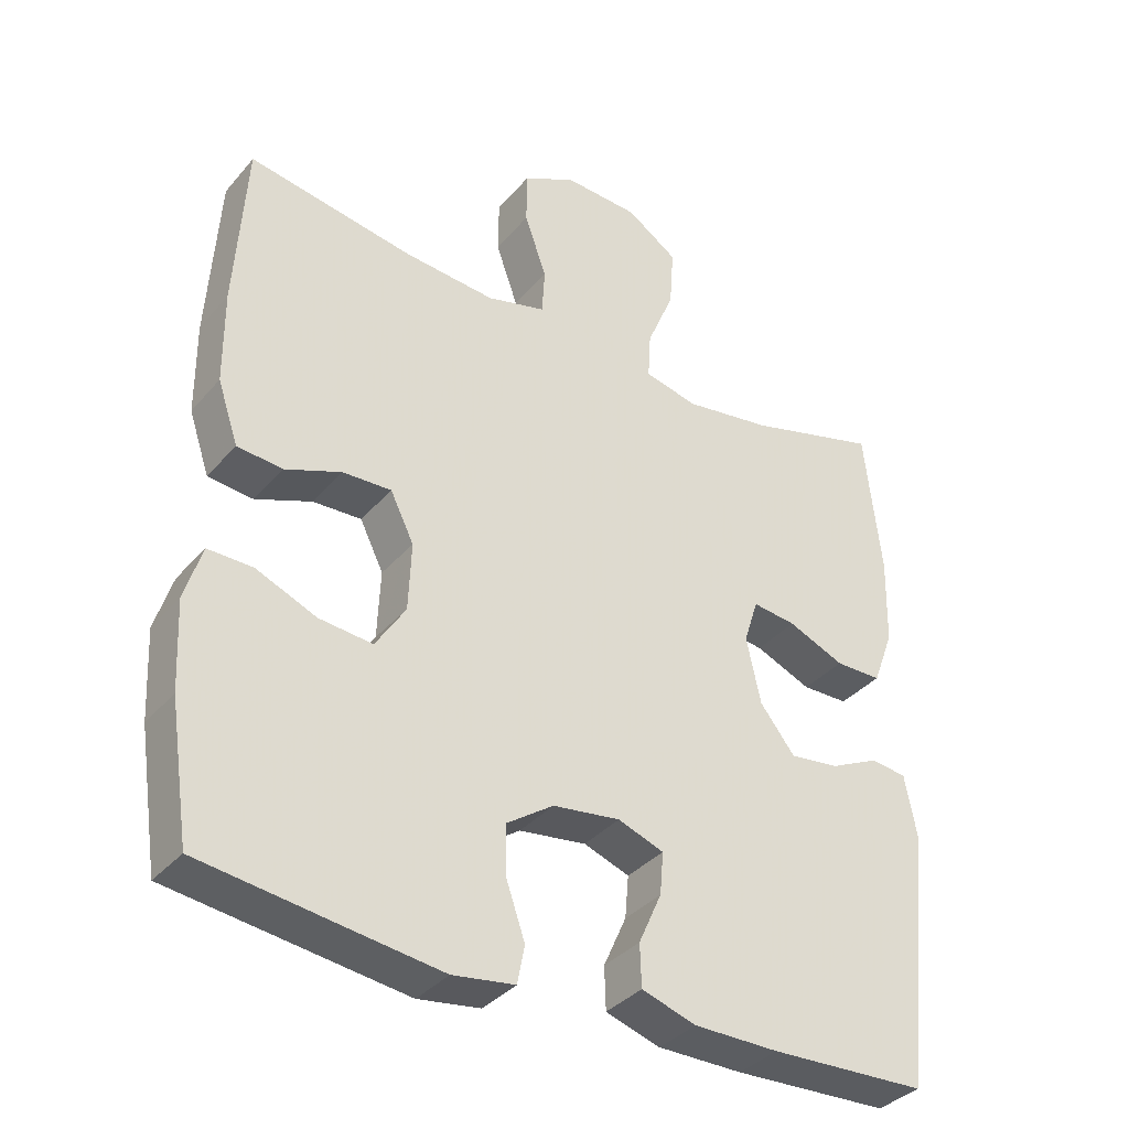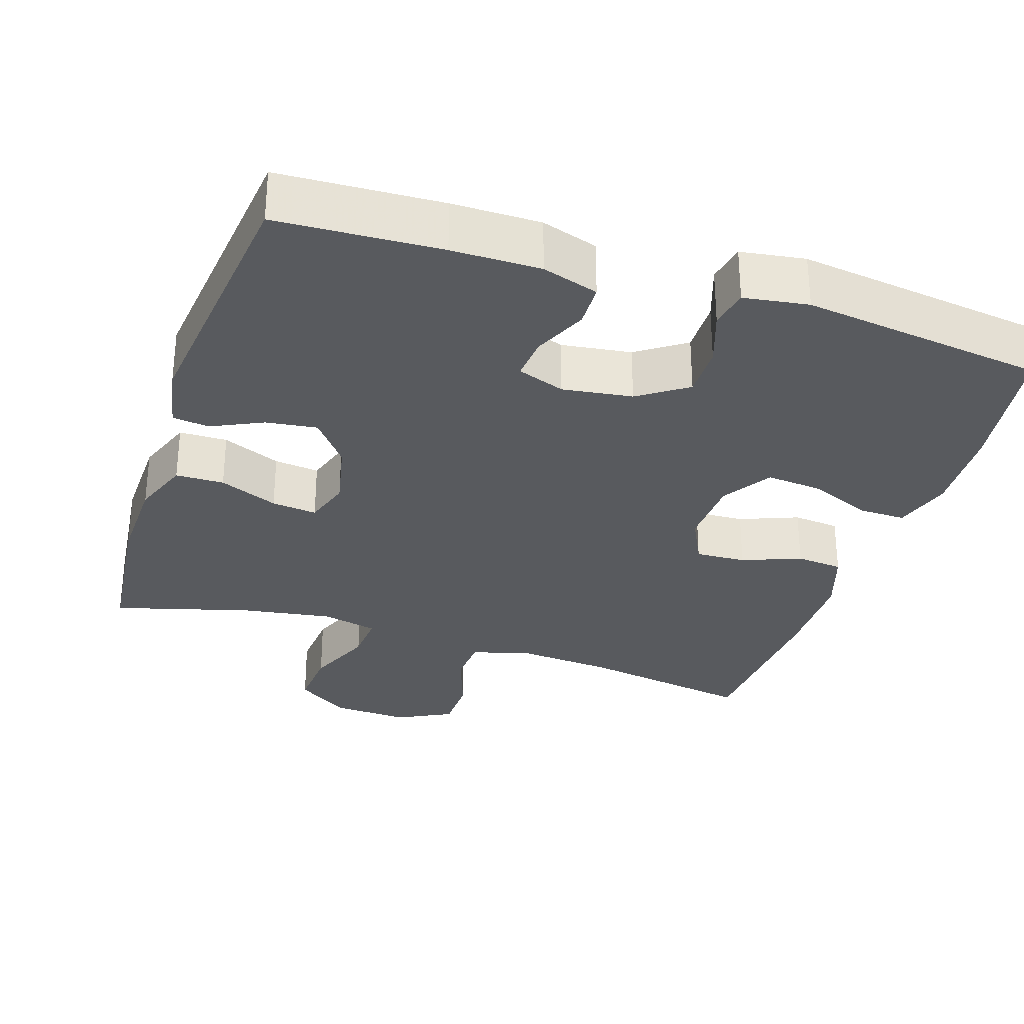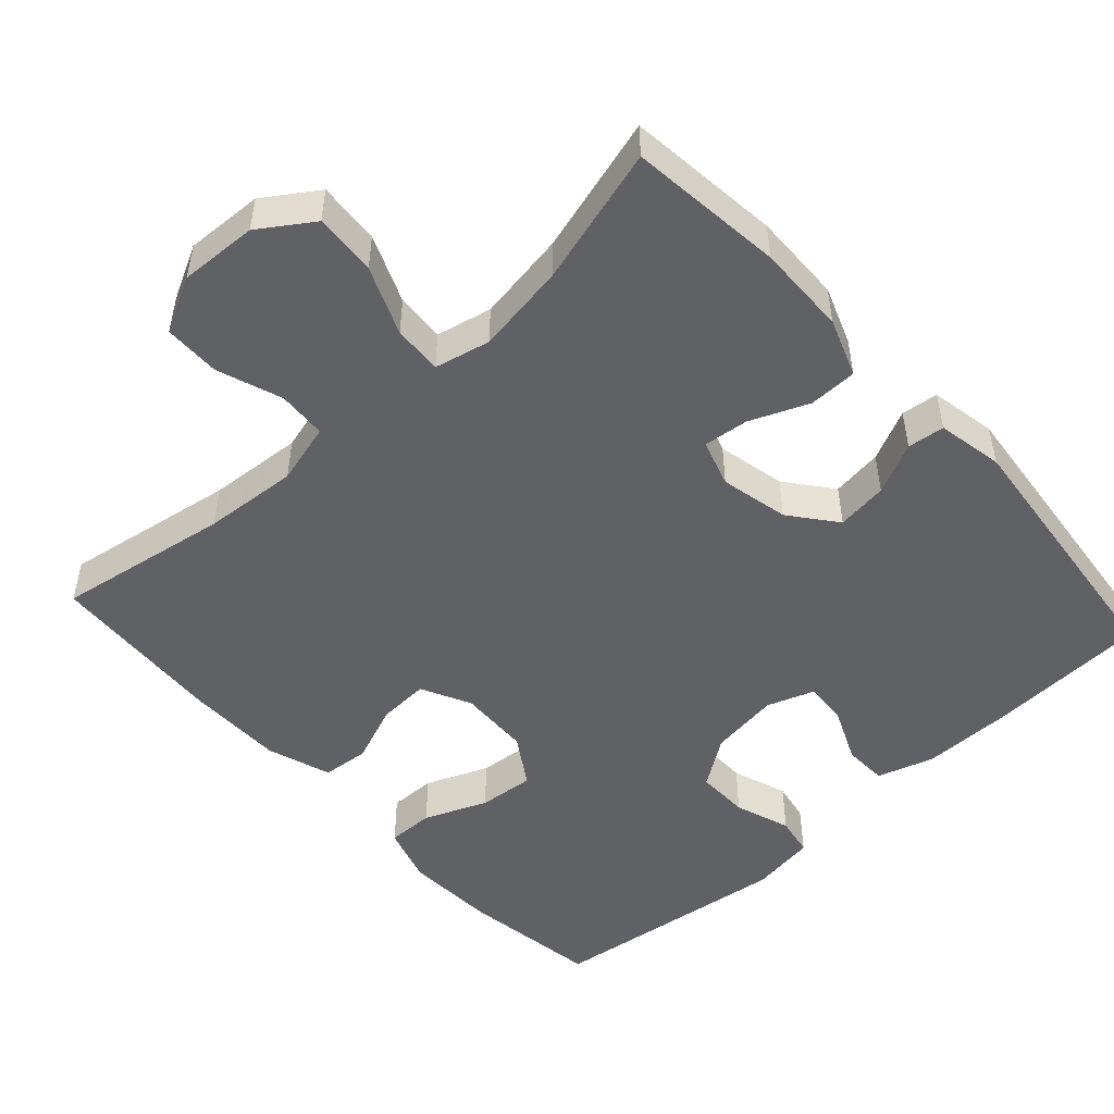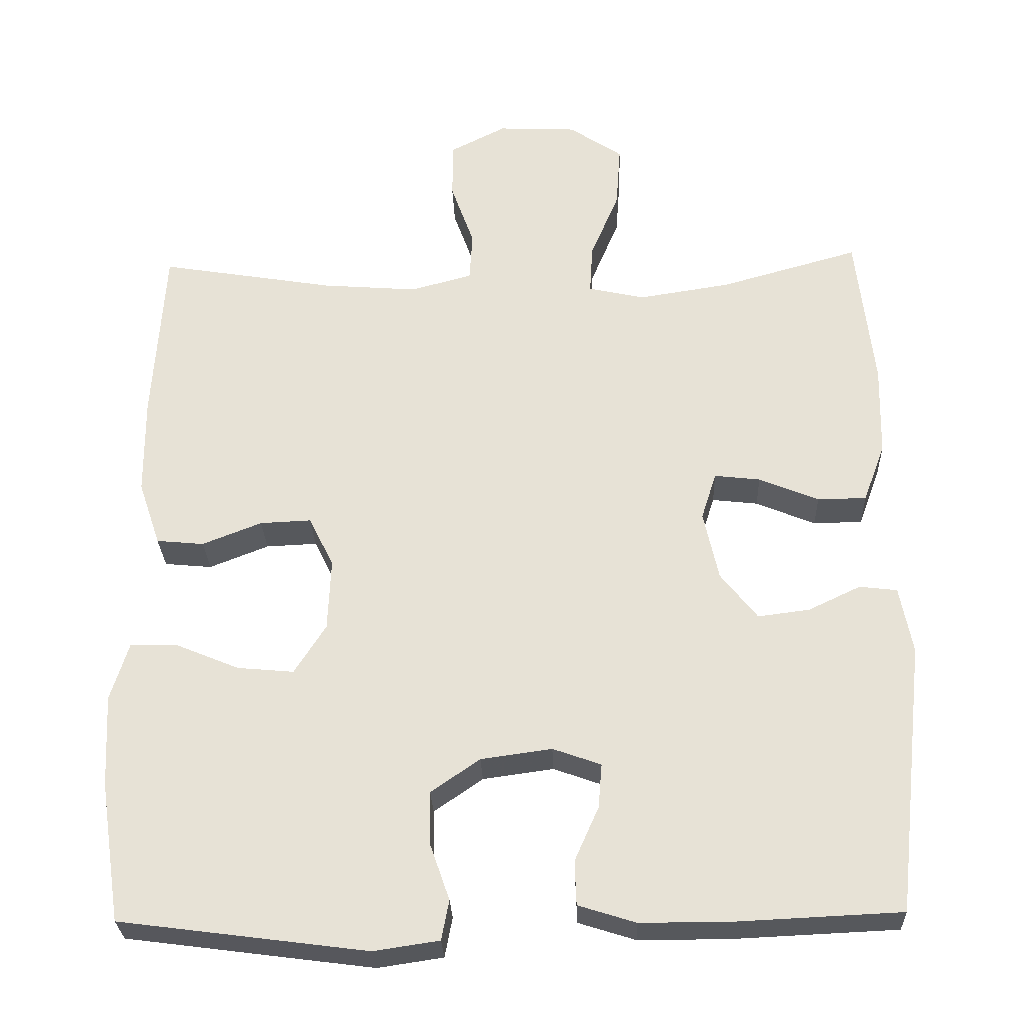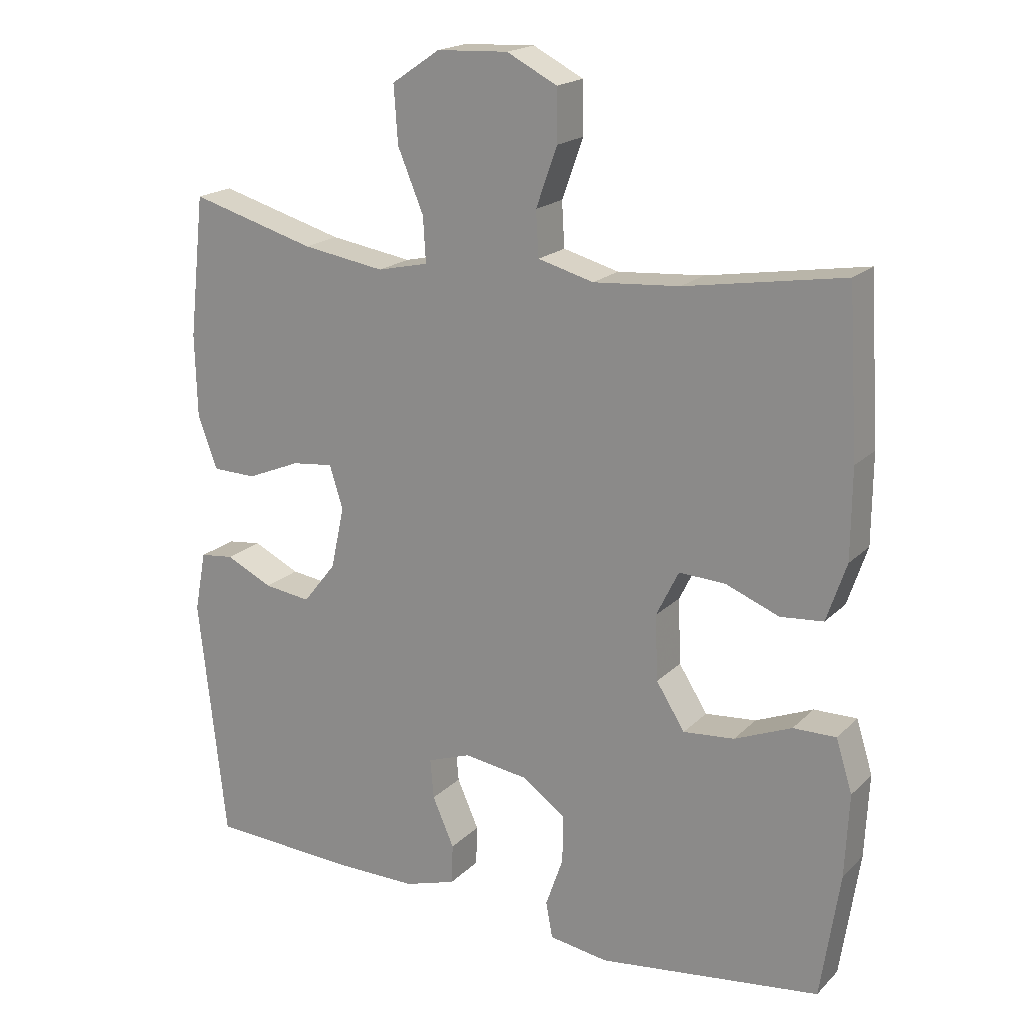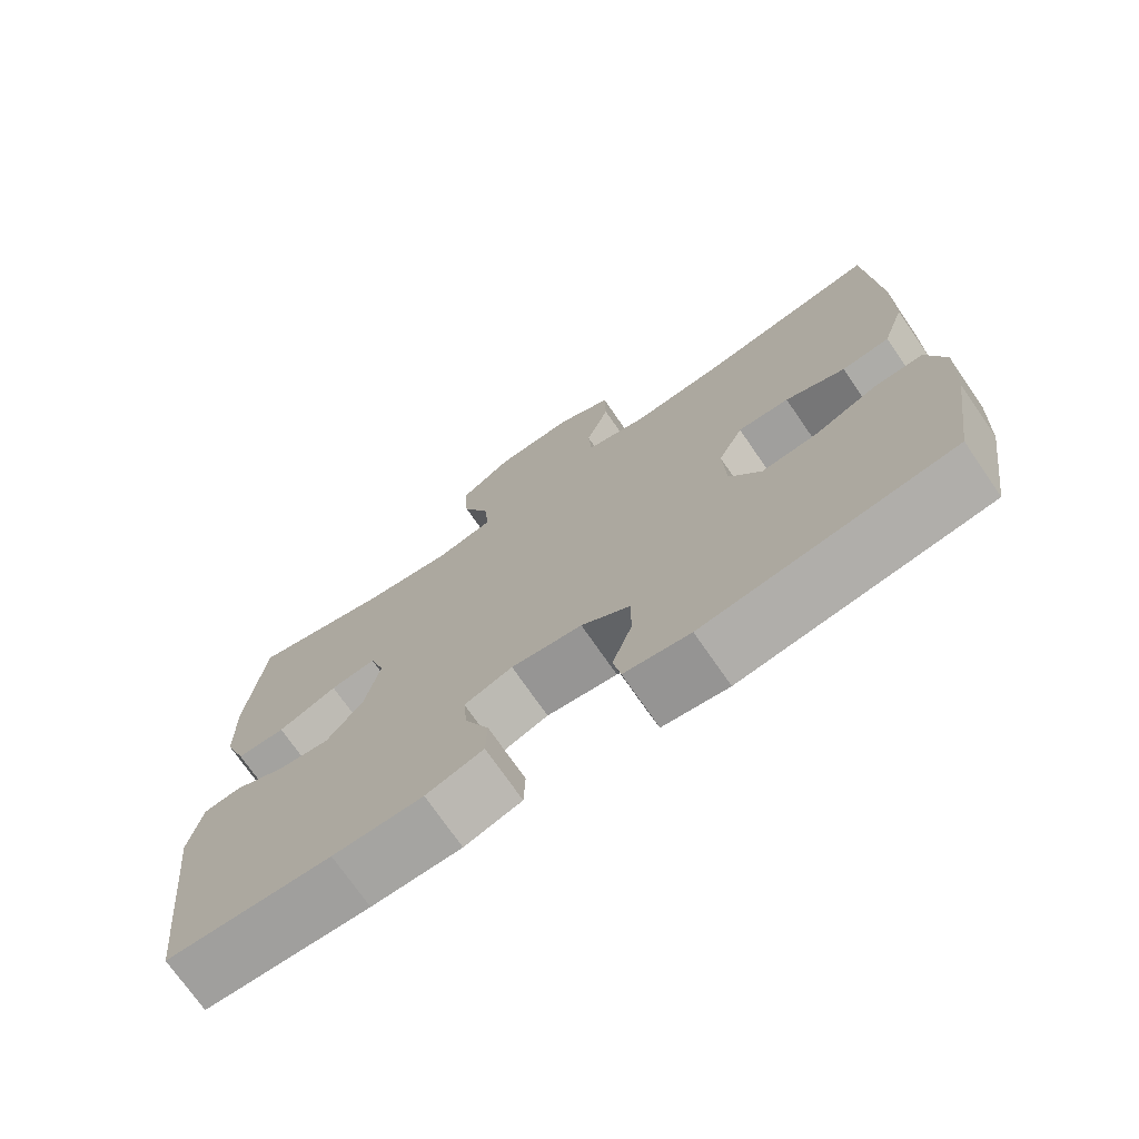
<metadata>
{"format":"obj","ext":"obj","renderer":"f3d","projection":"perspective","resolution":1024,"background":"white","views":[{"elev":-36.1,"azim":-34.9,"up":"+Z"},{"elev":-30.7,"azim":161.9,"up":"+Y"},{"elev":-49.9,"azim":42.4,"up":"+Y"},{"elev":-28.3,"azim":2.1,"up":"+Z"},{"elev":19.0,"azim":-149.7,"up":"+Z"},{"elev":-73.2,"azim":-145.4,"up":"+Z"}]}
</metadata>
<code>
v -0.5 0.07 0.5
v -0.267 0.07 0.461
v -0.14 0.07 0.451
v -0.058 0.07 0.473
v -0.054 0.07 0.539
v -0.085 0.07 0.626
v -0.084 0.07 0.702
v -0.01 0.07 0.74
v 0.095 0.07 0.735
v 0.166 0.07 0.687
v 0.16 0.07 0.603
v 0.122 0.07 0.512
v 0.118 0.07 0.446
v 0.193 0.07 0.429
v 0.315 0.07 0.448
v 0.5 0.07 0.5
v 0.523 0.07 0.292
v 0.52 0.07 0.17
v 0.491 0.07 0.092
v 0.426 0.07 0.091
v 0.347 0.07 0.124
v 0.286 0.07 0.131
v 0.266 0.07 0.068
v 0.286 0.07 -0.024
v 0.335 0.07 -0.086
v 0.404 0.07 -0.077
v 0.473 0.07 -0.044
v 0.523 0.07 -0.05
v 0.54 0.07 -0.139
v 0.5 0.07 -0.5
v 0.281 0.07 -0.51
v 0.162 0.07 -0.51
v 0.086 0.07 -0.486
v 0.084 0.07 -0.427
v 0.116 0.07 -0.355
v 0.121 0.07 -0.296
v 0.057 0.07 -0.273
v -0.037 0.07 -0.286
v -0.102 0.07 -0.331
v -0.101 0.07 -0.402
v -0.075 0.07 -0.477
v -0.085 0.07 -0.53
v -0.172 0.07 -0.543
v -0.5 0.07 -0.5
v -0.528 0.07 -0.314
v -0.534 0.07 -0.191
v -0.51 0.07 -0.114
v -0.447 0.07 -0.115
v -0.363 0.07 -0.15
v -0.288 0.07 -0.157
v -0.246 0.07 -0.091
v -0.242 0.07 0.005
v -0.275 0.07 0.072
v -0.343 0.07 0.069
v -0.422 0.07 0.038
v -0.485 0.07 0.044
v -0.514 0.07 0.13
v -0.515 0.07 0.261
v -0.5 0 0.5
v -0.267 0 0.461
v -0.14 0 0.451
v -0.058 0 0.473
v -0.054 0 0.539
v -0.085 0 0.626
v -0.084 0 0.702
v -0.01 0 0.74
v 0.095 0 0.735
v 0.166 0 0.687
v 0.16 0 0.603
v 0.122 0 0.512
v 0.118 0 0.446
v 0.193 0 0.429
v 0.315 0 0.448
v 0.5 0 0.5
v 0.523 0 0.292
v 0.52 0 0.17
v 0.491 0 0.092
v 0.426 0 0.091
v 0.347 0 0.124
v 0.286 0 0.131
v 0.266 0 0.068
v 0.286 0 -0.024
v 0.335 0 -0.086
v 0.404 0 -0.077
v 0.473 0 -0.044
v 0.523 0 -0.05
v 0.54 0 -0.139
v 0.5 0 -0.5
v 0.281 0 -0.51
v 0.162 0 -0.51
v 0.086 0 -0.486
v 0.084 0 -0.427
v 0.116 0 -0.355
v 0.121 0 -0.296
v 0.057 0 -0.273
v -0.037 0 -0.286
v -0.102 0 -0.331
v -0.101 0 -0.402
v -0.075 0 -0.477
v -0.085 0 -0.53
v -0.172 0 -0.543
v -0.5 0 -0.5
v -0.528 0 -0.314
v -0.534 0 -0.191
v -0.51 0 -0.114
v -0.447 0 -0.115
v -0.363 0 -0.15
v -0.288 0 -0.157
v -0.246 0 -0.091
v -0.242 0 0.005
v -0.275 0 0.072
v -0.343 0 0.069
v -0.422 0 0.038
v -0.485 0 0.044
v -0.514 0 0.13
v -0.515 0 0.261
f 57 58 1 2
f 54 55 56 57
f 53 54 57 2
f 52 53 2 3
f 51 52 3 4
f 46 47 48 49
f 46 49 50
f 45 46 50
f 44 45 50
f 43 44 50 51
f 40 41 42 43
f 39 40 43 51
f 32 33 34 35
f 32 35 36
f 31 32 36
f 30 31 36
f 29 30 36
f 26 27 28 29
f 25 26 29 36
f 24 25 36 37
f 18 19 20 21
f 18 21 22
f 15 16 17 18
f 14 15 18 22
f 13 14 22 23
f 9 10 11 12
f 9 12 13
f 8 9 13
f 5 6 7 8
f 4 5 8 13
f 38 39 51 4
f 23 24 37 38
f 4 13 23 38
f 60 59 116 115
f 115 114 113 112
f 60 115 112 111
f 61 60 111 110
f 62 61 110 109
f 107 106 105 104
f 108 107 104
f 108 104 103
f 108 103 102
f 109 108 102 101
f 101 100 99 98
f 109 101 98 97
f 93 92 91 90
f 94 93 90
f 94 90 89
f 94 89 88
f 94 88 87
f 87 86 85 84
f 94 87 84 83
f 95 94 83 82
f 79 78 77 76
f 80 79 76
f 76 75 74 73
f 80 76 73 72
f 81 80 72 71
f 70 69 68 67
f 71 70 67
f 71 67 66
f 66 65 64 63
f 71 66 63 62
f 62 109 97 96
f 96 95 82 81
f 96 81 71 62
f 1 59 60 2
f 2 60 61 3
f 3 61 62 4
f 4 62 63 5
f 5 63 64 6
f 6 64 65 7
f 7 65 66 8
f 8 66 67 9
f 9 67 68 10
f 10 68 69 11
f 11 69 70 12
f 12 70 71 13
f 13 71 72 14
f 14 72 73 15
f 15 73 74 16
f 16 74 75 17
f 17 75 76 18
f 18 76 77 19
f 19 77 78 20
f 20 78 79 21
f 21 79 80 22
f 22 80 81 23
f 23 81 82 24
f 24 82 83 25
f 25 83 84 26
f 26 84 85 27
f 27 85 86 28
f 28 86 87 29
f 29 87 88 30
f 30 88 89 31
f 31 89 90 32
f 32 90 91 33
f 33 91 92 34
f 34 92 93 35
f 35 93 94 36
f 36 94 95 37
f 37 95 96 38
f 38 96 97 39
f 39 97 98 40
f 40 98 99 41
f 41 99 100 42
f 42 100 101 43
f 43 101 102 44
f 44 102 103 45
f 45 103 104 46
f 46 104 105 47
f 47 105 106 48
f 48 106 107 49
f 49 107 108 50
f 50 108 109 51
f 51 109 110 52
f 52 110 111 53
f 53 111 112 54
f 54 112 113 55
f 55 113 114 56
f 56 114 115 57
f 57 115 116 58
f 58 116 59 1

</code>
